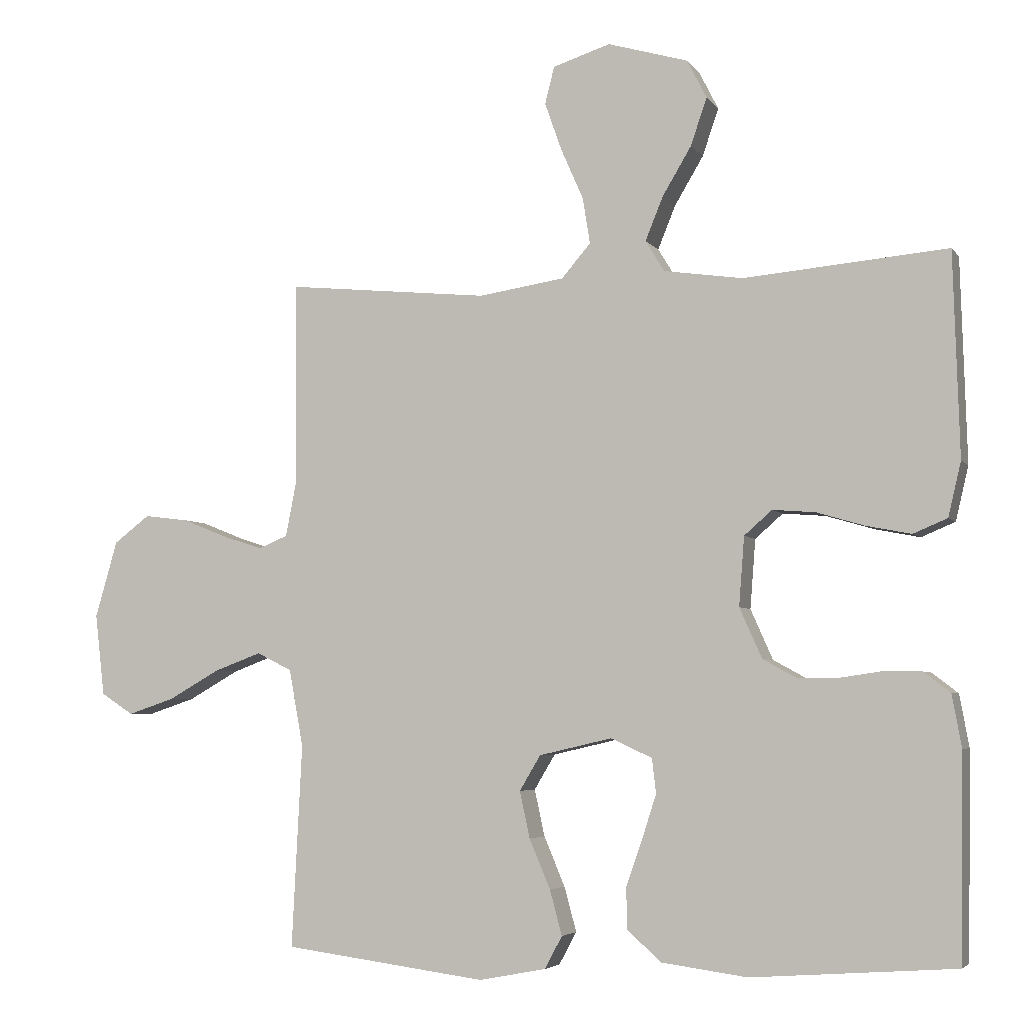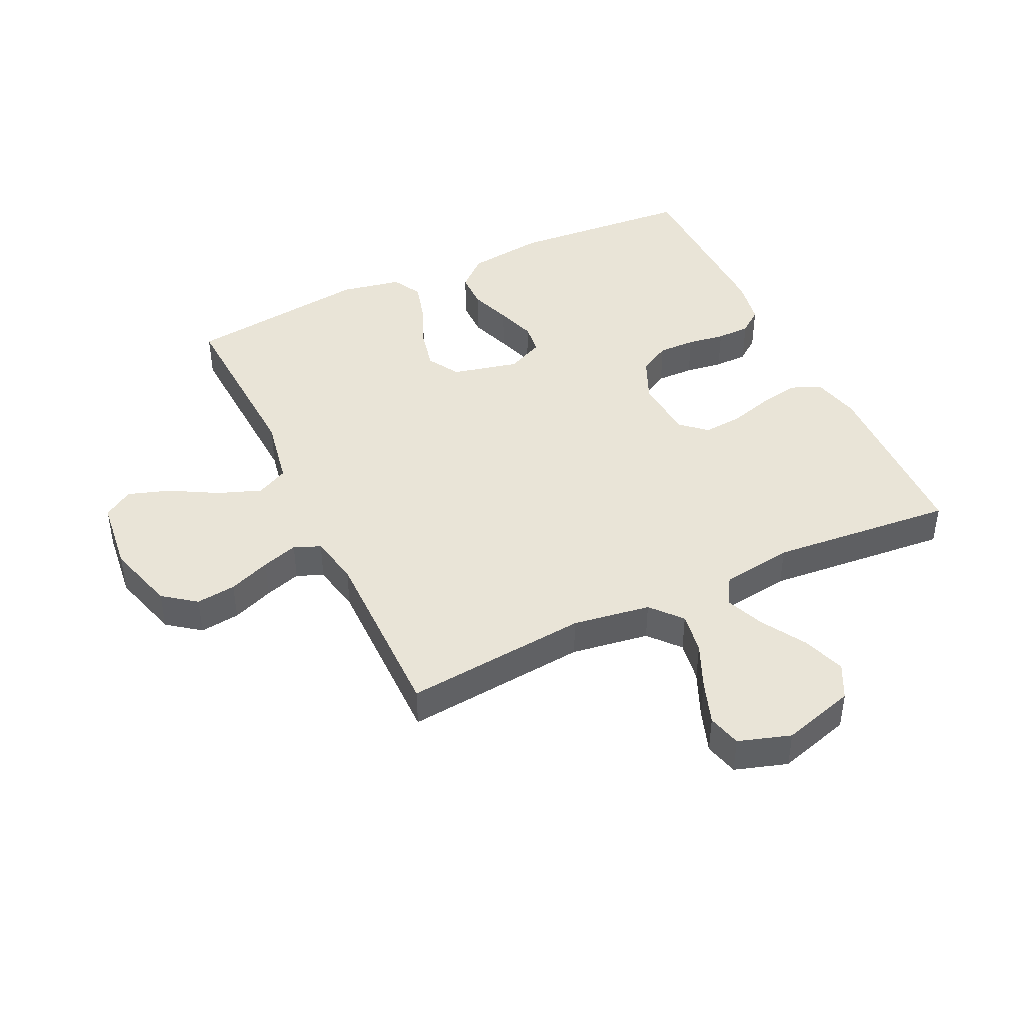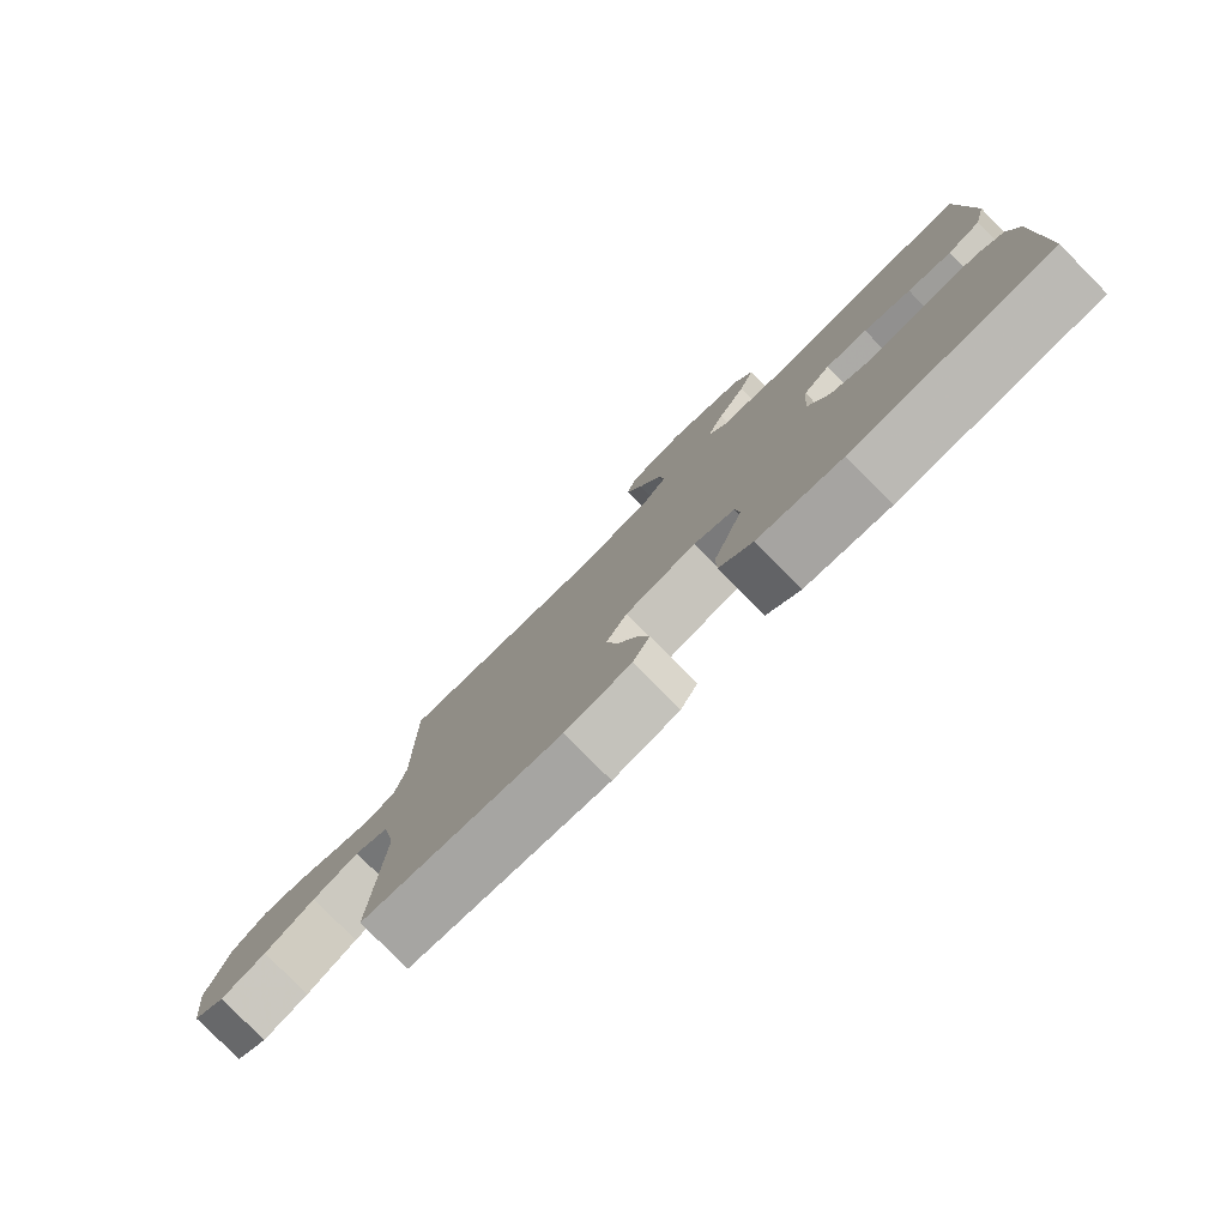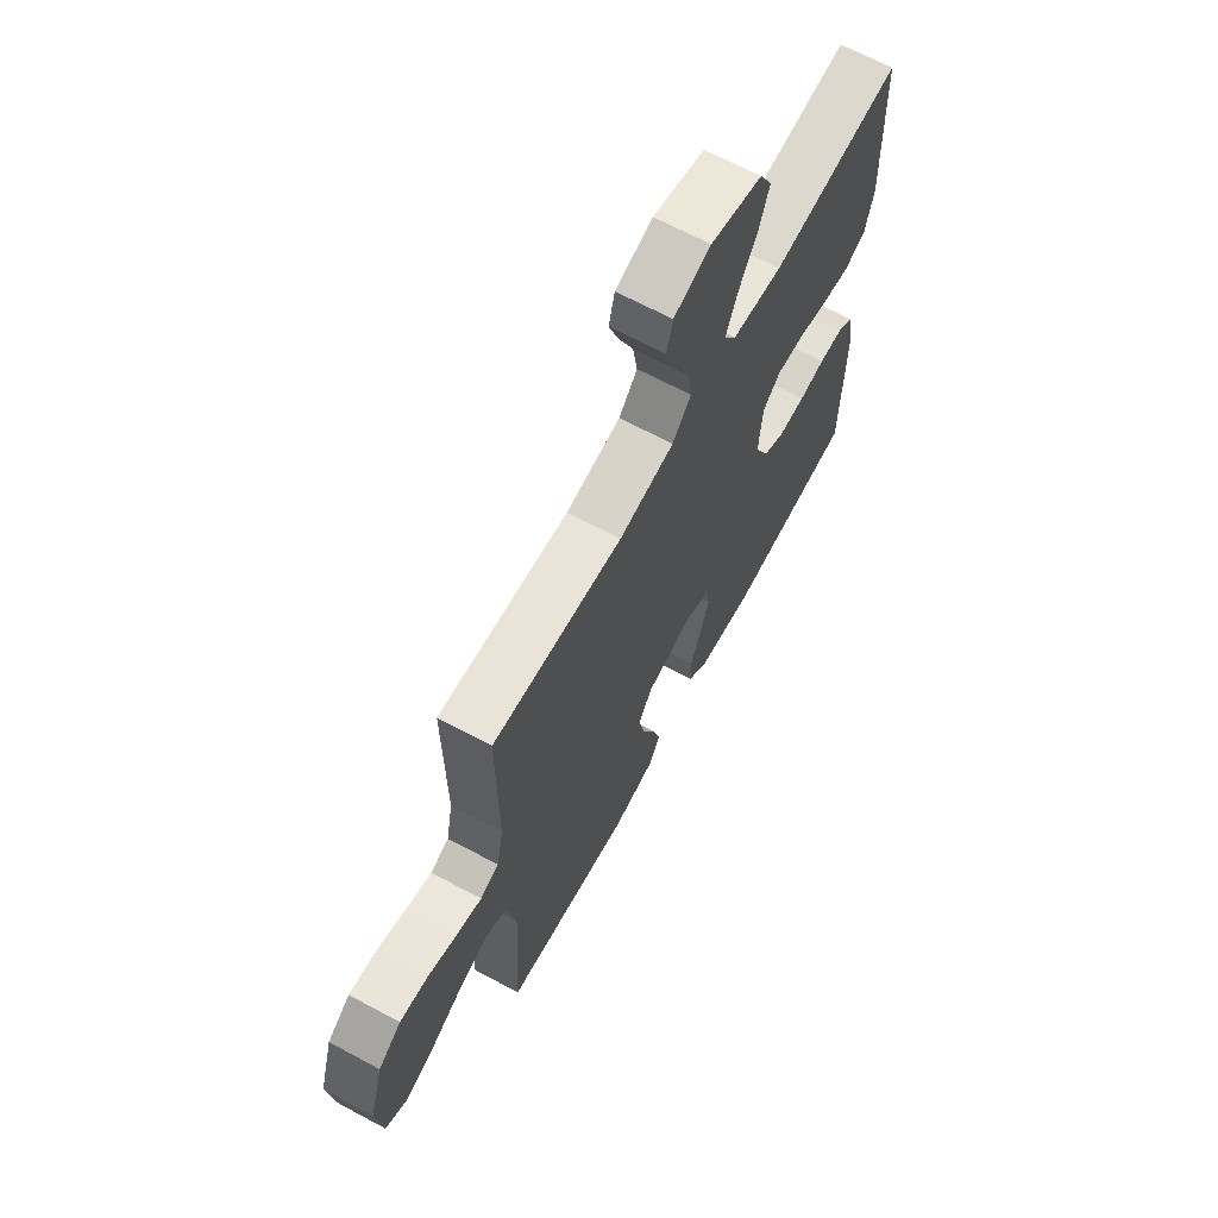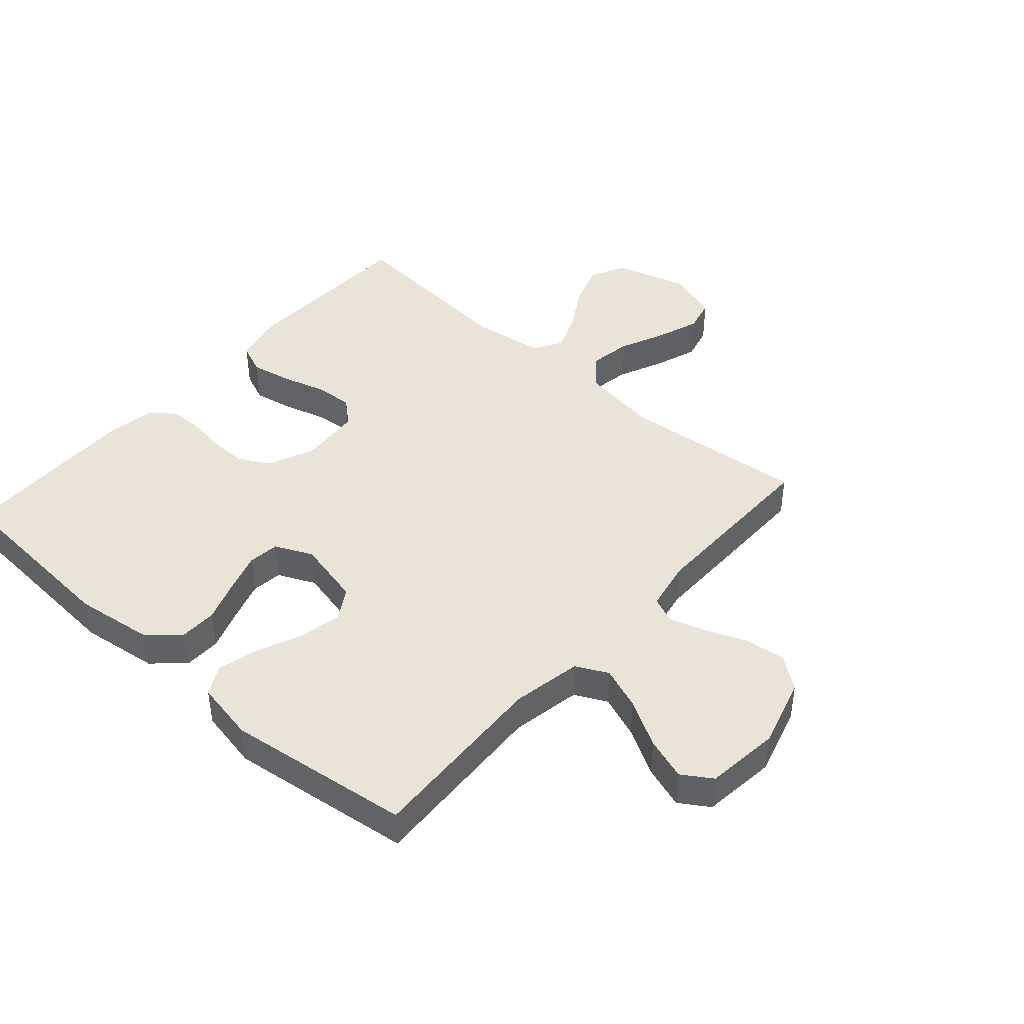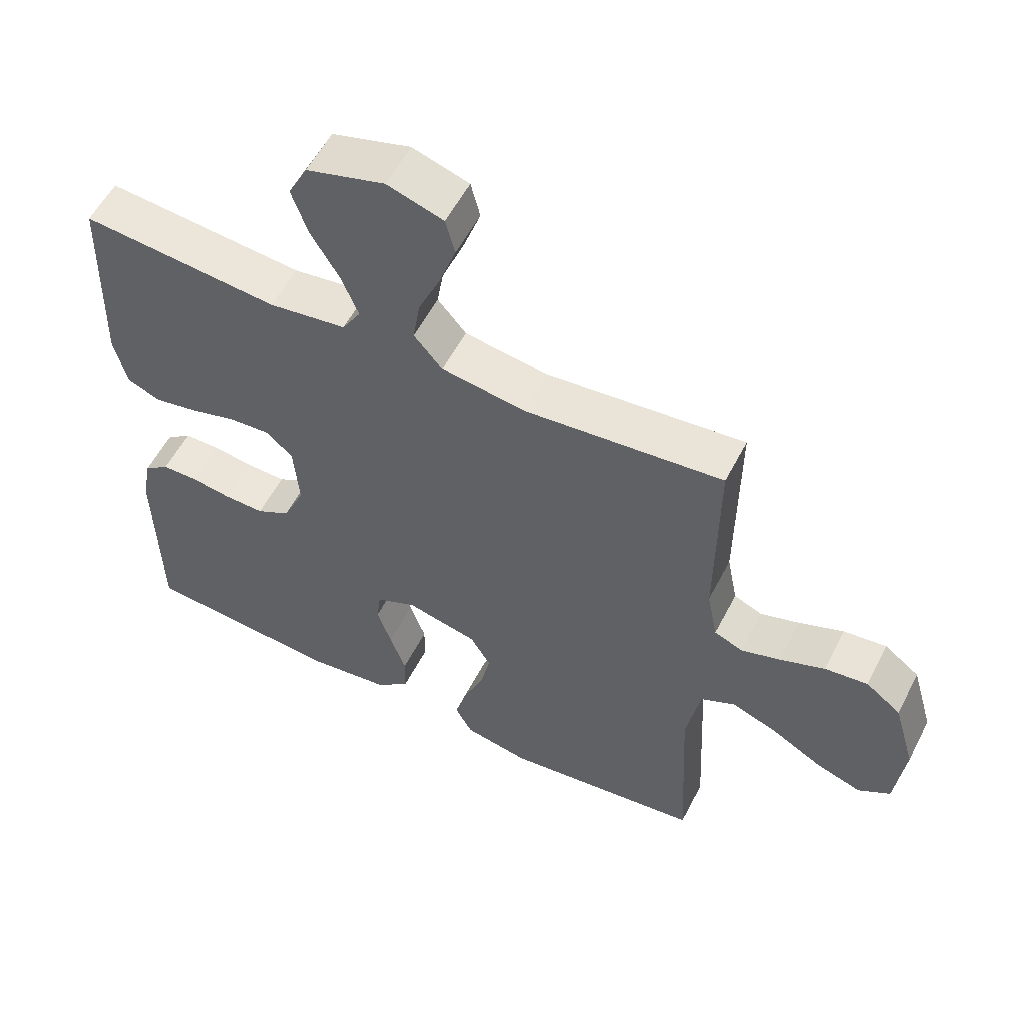
<metadata>
{"format":"obj","ext":"obj","renderer":"f3d","projection":"perspective","resolution":1024,"background":"white","views":[{"elev":-4.6,"azim":18.7,"up":"+Z"},{"elev":43.3,"azim":-25.4,"up":"+Y"},{"elev":-79.9,"azim":44.7,"up":"+Z"},{"elev":67.0,"azim":-61.7,"up":"+Z"},{"elev":43.4,"azim":-138.5,"up":"+Y"},{"elev":56.3,"azim":-152.9,"up":"+Z"}]}
</metadata>
<code>
v -0.5 0.07 0.5
v -0.2 0.07 0.47
v -0.073 0.07 0.489
v -0.03 0.07 0.539
v -0.041 0.07 0.607
v -0.074 0.07 0.682
v -0.099 0.07 0.753
v -0.085 0.07 0.808
v 0 0.07 0.835
v 0.119 0.07 0.8
v 0.148 0.07 0.743
v 0.124 0.07 0.673
v 0.081 0.07 0.601
v 0.055 0.07 0.537
v 0.083 0.07 0.491
v 0.2 0.07 0.474
v 0.5 0.07 0.5
v 0.509 0.07 0.2
v 0.49 0.07 0.12
v 0.44 0.07 0.099
v 0.374 0.07 0.112
v 0.303 0.07 0.133
v 0.24 0.07 0.138
v 0.199 0.07 0.102
v 0.191 0.07 0
v 0.224 0.07 -0.074
v 0.275 0.07 -0.102
v 0.336 0.07 -0.101
v 0.397 0.07 -0.092
v 0.452 0.07 -0.093
v 0.491 0.07 -0.123
v 0.505 0.07 -0.2
v 0.5 0.07 -0.5
v 0.2 0.07 -0.522
v 0.073 0.07 -0.505
v 0.023 0.07 -0.46
v 0.022 0.07 -0.399
v 0.046 0.07 -0.331
v 0.067 0.07 -0.266
v 0.061 0.07 -0.215
v 0 0.07 -0.187
v -0.108 0.07 -0.212
v -0.139 0.07 -0.264
v -0.124 0.07 -0.333
v -0.093 0.07 -0.406
v -0.075 0.07 -0.472
v -0.101 0.07 -0.52
v -0.2 0.07 -0.539
v -0.5 0.07 -0.5
v -0.485 0.07 -0.2
v -0.506 0.07 -0.086
v -0.558 0.07 -0.06
v -0.628 0.07 -0.086
v -0.704 0.07 -0.129
v -0.773 0.07 -0.152
v -0.821 0.07 -0.121
v -0.835 0.07 0
v -0.802 0.07 0.114
v -0.749 0.07 0.154
v -0.684 0.07 0.146
v -0.616 0.07 0.119
v -0.557 0.07 0.1
v -0.514 0.07 0.118
v -0.498 0.07 0.2
v -0.5 0 0.5
v -0.2 0 0.47
v -0.073 0 0.489
v -0.03 0 0.539
v -0.041 0 0.607
v -0.074 0 0.682
v -0.099 0 0.753
v -0.085 0 0.808
v 0 0 0.835
v 0.119 0 0.8
v 0.148 0 0.743
v 0.124 0 0.673
v 0.081 0 0.601
v 0.055 0 0.537
v 0.083 0 0.491
v 0.2 0 0.474
v 0.5 0 0.5
v 0.509 0 0.2
v 0.49 0 0.12
v 0.44 0 0.099
v 0.374 0 0.112
v 0.303 0 0.133
v 0.24 0 0.138
v 0.199 0 0.102
v 0.191 0 0
v 0.224 0 -0.074
v 0.275 0 -0.102
v 0.336 0 -0.101
v 0.397 0 -0.092
v 0.452 0 -0.093
v 0.491 0 -0.123
v 0.505 0 -0.2
v 0.5 0 -0.5
v 0.2 0 -0.522
v 0.073 0 -0.505
v 0.023 0 -0.46
v 0.022 0 -0.399
v 0.046 0 -0.331
v 0.067 0 -0.266
v 0.061 0 -0.215
v 0 0 -0.187
v -0.108 0 -0.212
v -0.139 0 -0.264
v -0.124 0 -0.333
v -0.093 0 -0.406
v -0.075 0 -0.472
v -0.101 0 -0.52
v -0.2 0 -0.539
v -0.5 0 -0.5
v -0.485 0 -0.2
v -0.506 0 -0.086
v -0.558 0 -0.06
v -0.628 0 -0.086
v -0.704 0 -0.129
v -0.773 0 -0.152
v -0.821 0 -0.121
v -0.835 0 0
v -0.802 0 0.114
v -0.749 0 0.154
v -0.684 0 0.146
v -0.616 0 0.119
v -0.557 0 0.1
v -0.514 0 0.118
v -0.498 0 0.2
f 59 60 61
f 58 59 61
f 57 58 61
f 56 57 61
f 55 56 61
f 54 55 61
f 53 54 61
f 52 53 61 62
f 51 52 62 63
f 48 49 50
f 47 48 50
f 46 47 50
f 45 46 50
f 44 45 50
f 51 63 64
f 50 51 64
f 44 50 64
f 43 44 64
f 36 37 38
f 35 36 38
f 34 35 38
f 33 34 38
f 32 33 38
f 31 32 38
f 30 31 38
f 29 30 38
f 28 29 38
f 27 28 38 39
f 26 27 39 40
f 20 21 22
f 19 20 22
f 18 19 22
f 17 18 22
f 16 17 22
f 15 16 22 23
f 14 15 23 24
f 11 12 13
f 10 11 13
f 9 10 13
f 8 9 13
f 7 8 13
f 6 7 13
f 5 6 13
f 4 5 13 14
f 14 24 25
f 4 14 25
f 3 4 25
f 64 1 2
f 43 64 2
f 42 43 2
f 26 40 41
f 26 41 42
f 25 26 42
f 3 25 42
f 2 3 42
f 125 124 123
f 125 123 122
f 125 122 121
f 125 121 120
f 125 120 119
f 125 119 118
f 125 118 117
f 126 125 117 116
f 127 126 116 115
f 114 113 112
f 114 112 111
f 114 111 110
f 114 110 109
f 114 109 108
f 128 127 115
f 128 115 114
f 128 114 108
f 128 108 107
f 102 101 100
f 102 100 99
f 102 99 98
f 102 98 97
f 102 97 96
f 102 96 95
f 102 95 94
f 102 94 93
f 102 93 92
f 103 102 92 91
f 104 103 91 90
f 86 85 84
f 86 84 83
f 86 83 82
f 86 82 81
f 86 81 80
f 87 86 80 79
f 88 87 79 78
f 77 76 75
f 77 75 74
f 77 74 73
f 77 73 72
f 77 72 71
f 77 71 70
f 77 70 69
f 78 77 69 68
f 89 88 78
f 89 78 68
f 89 68 67
f 66 65 128
f 66 128 107
f 66 107 106
f 105 104 90
f 106 105 90
f 106 90 89
f 106 89 67
f 106 67 66
f 1 65 66 2
f 2 66 67 3
f 3 67 68 4
f 4 68 69 5
f 5 69 70 6
f 6 70 71 7
f 7 71 72 8
f 8 72 73 9
f 9 73 74 10
f 10 74 75 11
f 11 75 76 12
f 12 76 77 13
f 13 77 78 14
f 14 78 79 15
f 15 79 80 16
f 16 80 81 17
f 17 81 82 18
f 18 82 83 19
f 19 83 84 20
f 20 84 85 21
f 21 85 86 22
f 22 86 87 23
f 23 87 88 24
f 24 88 89 25
f 25 89 90 26
f 26 90 91 27
f 27 91 92 28
f 28 92 93 29
f 29 93 94 30
f 30 94 95 31
f 31 95 96 32
f 32 96 97 33
f 33 97 98 34
f 34 98 99 35
f 35 99 100 36
f 36 100 101 37
f 37 101 102 38
f 38 102 103 39
f 39 103 104 40
f 40 104 105 41
f 41 105 106 42
f 42 106 107 43
f 43 107 108 44
f 44 108 109 45
f 45 109 110 46
f 46 110 111 47
f 47 111 112 48
f 48 112 113 49
f 49 113 114 50
f 50 114 115 51
f 51 115 116 52
f 52 116 117 53
f 53 117 118 54
f 54 118 119 55
f 55 119 120 56
f 56 120 121 57
f 57 121 122 58
f 58 122 123 59
f 59 123 124 60
f 60 124 125 61
f 61 125 126 62
f 62 126 127 63
f 63 127 128 64
f 64 128 65 1

</code>
